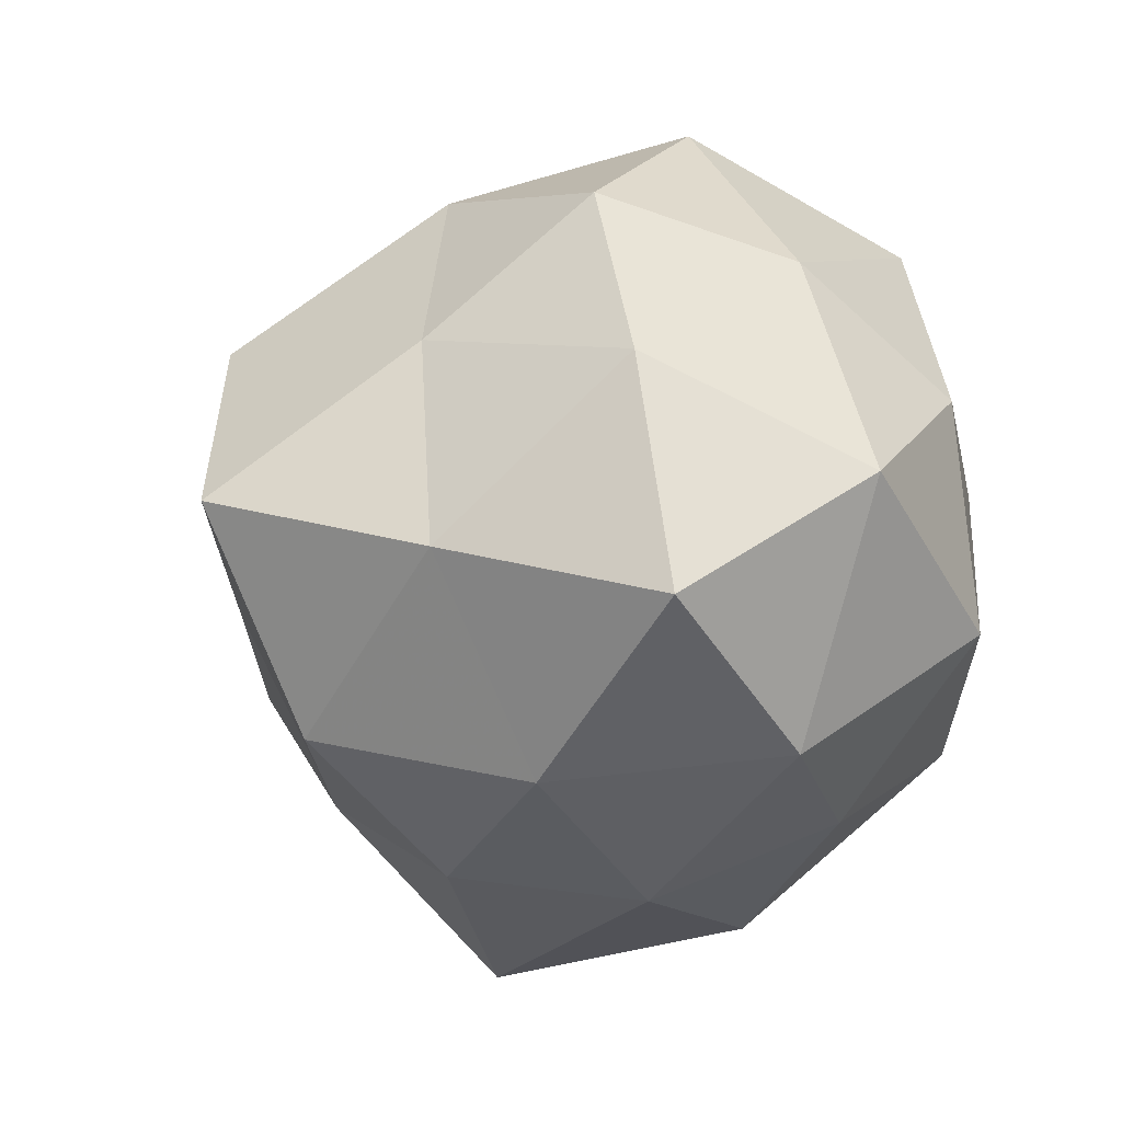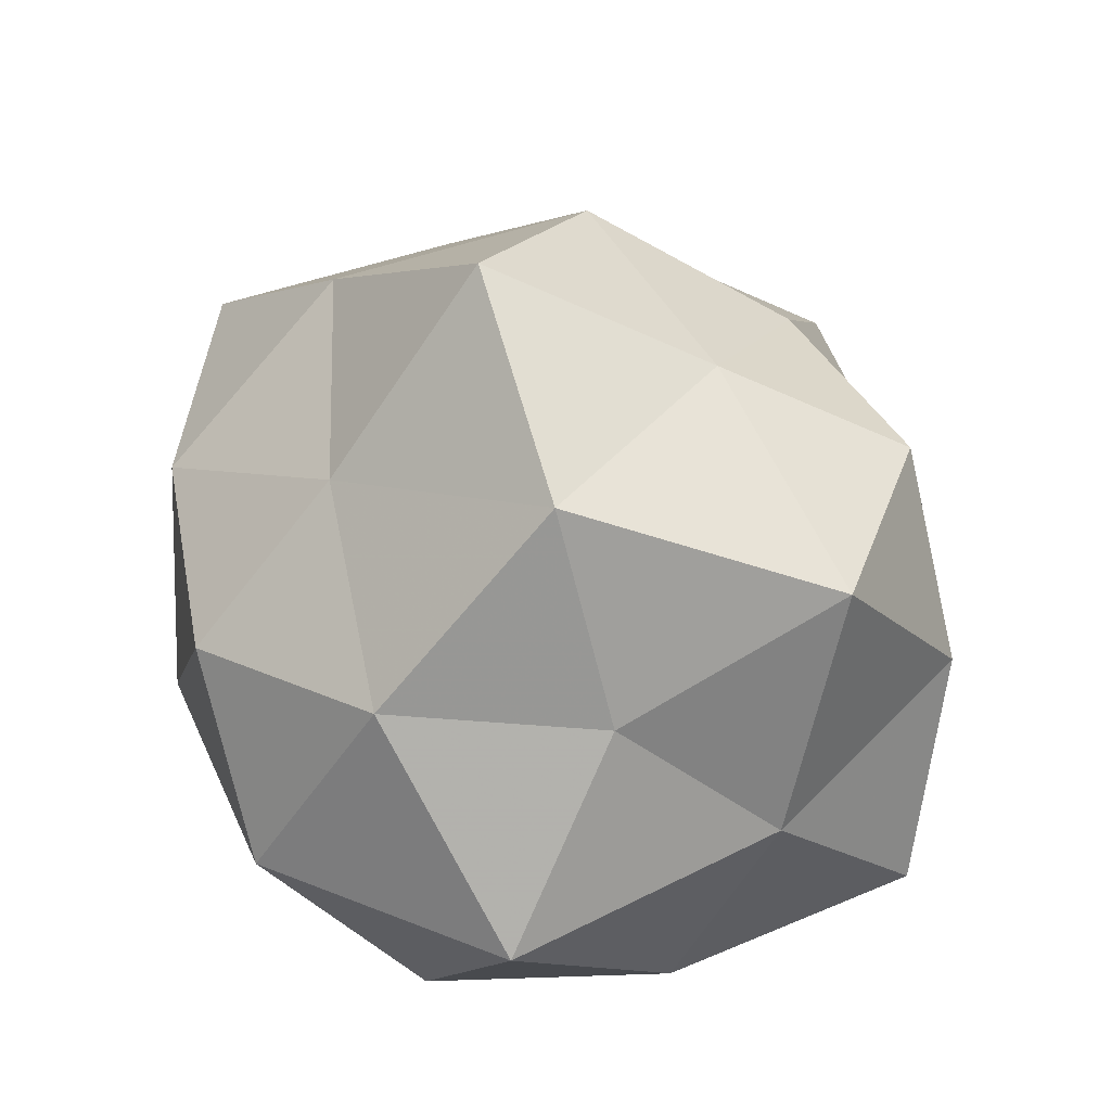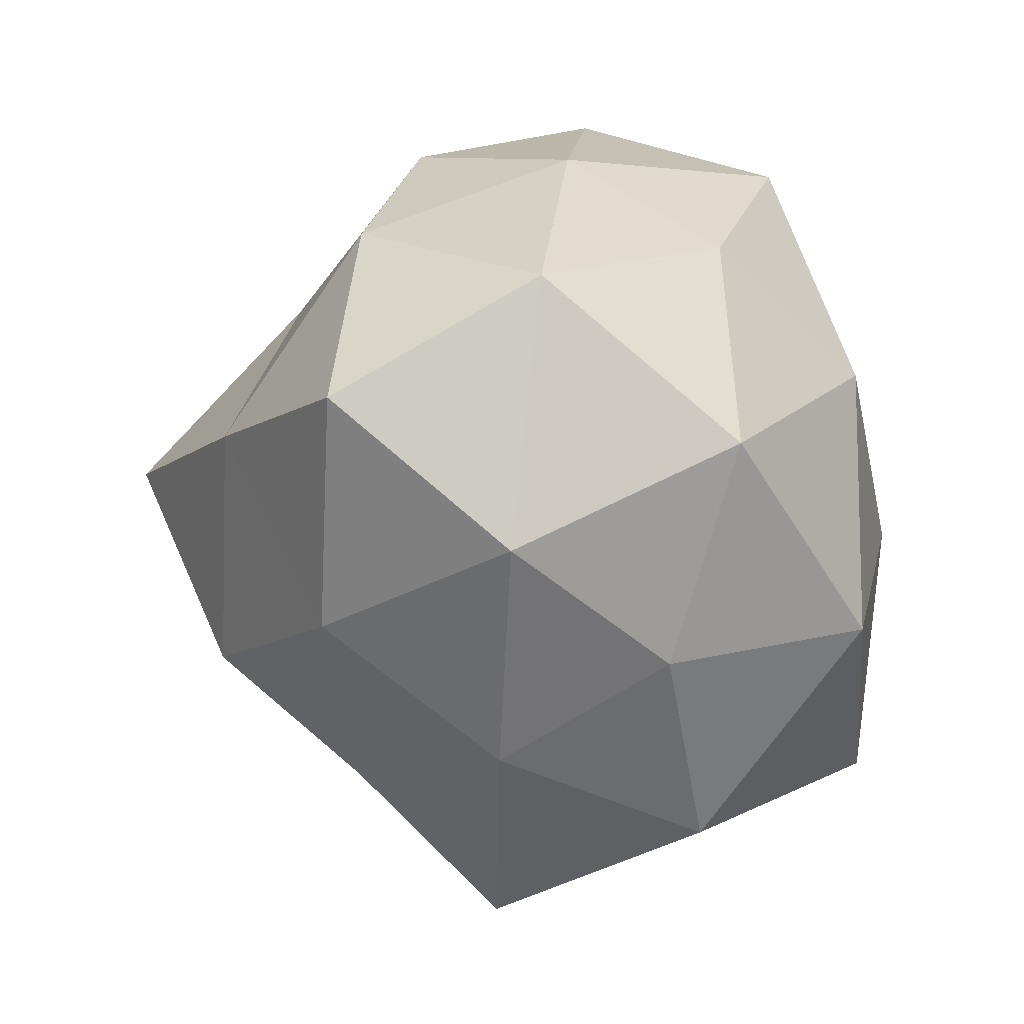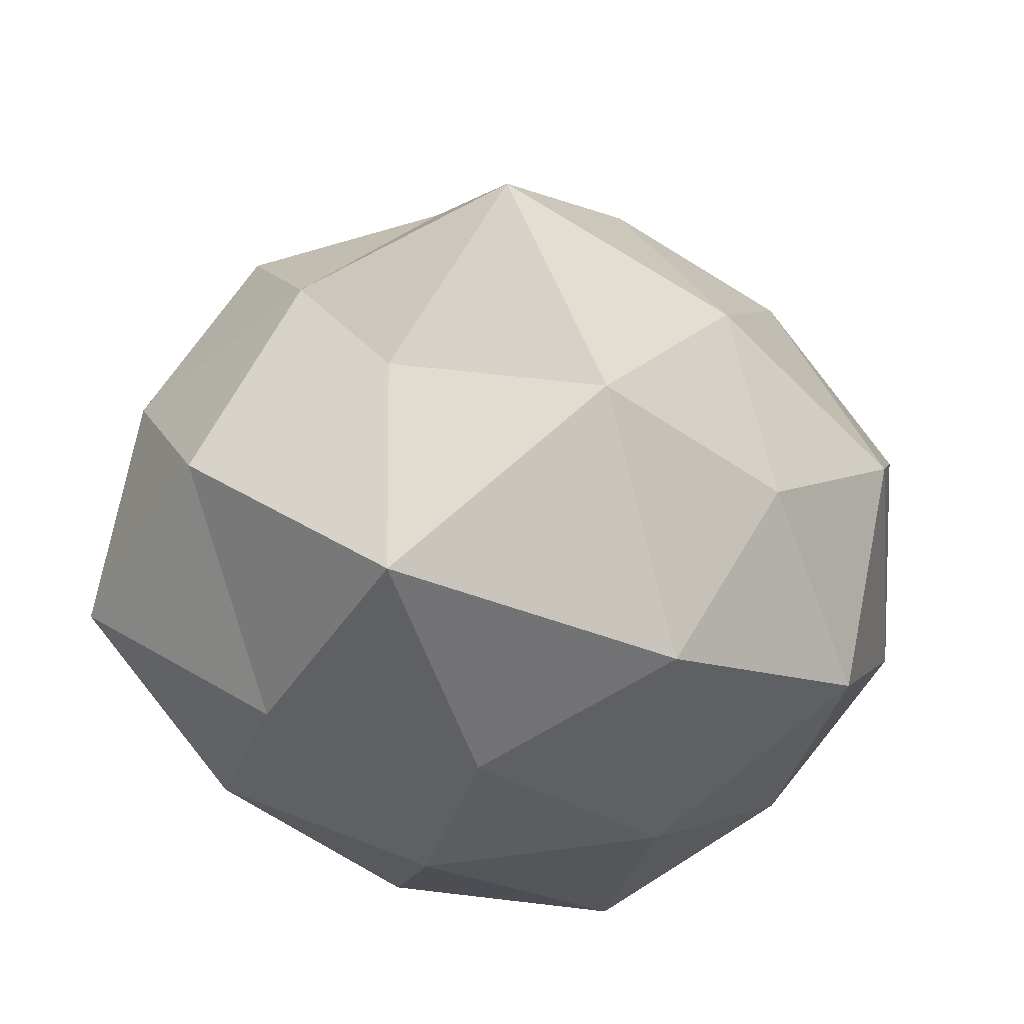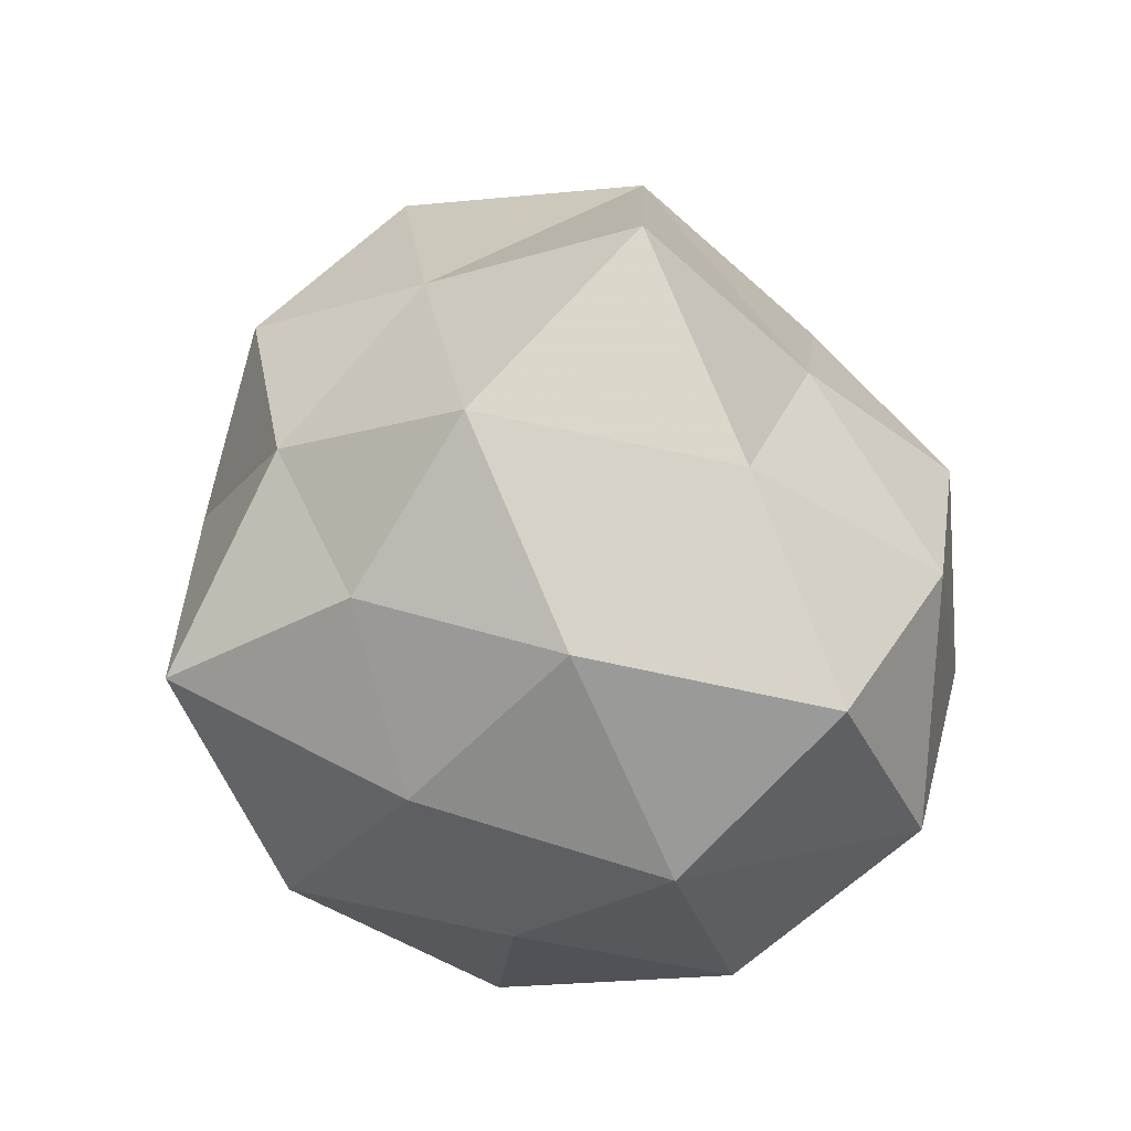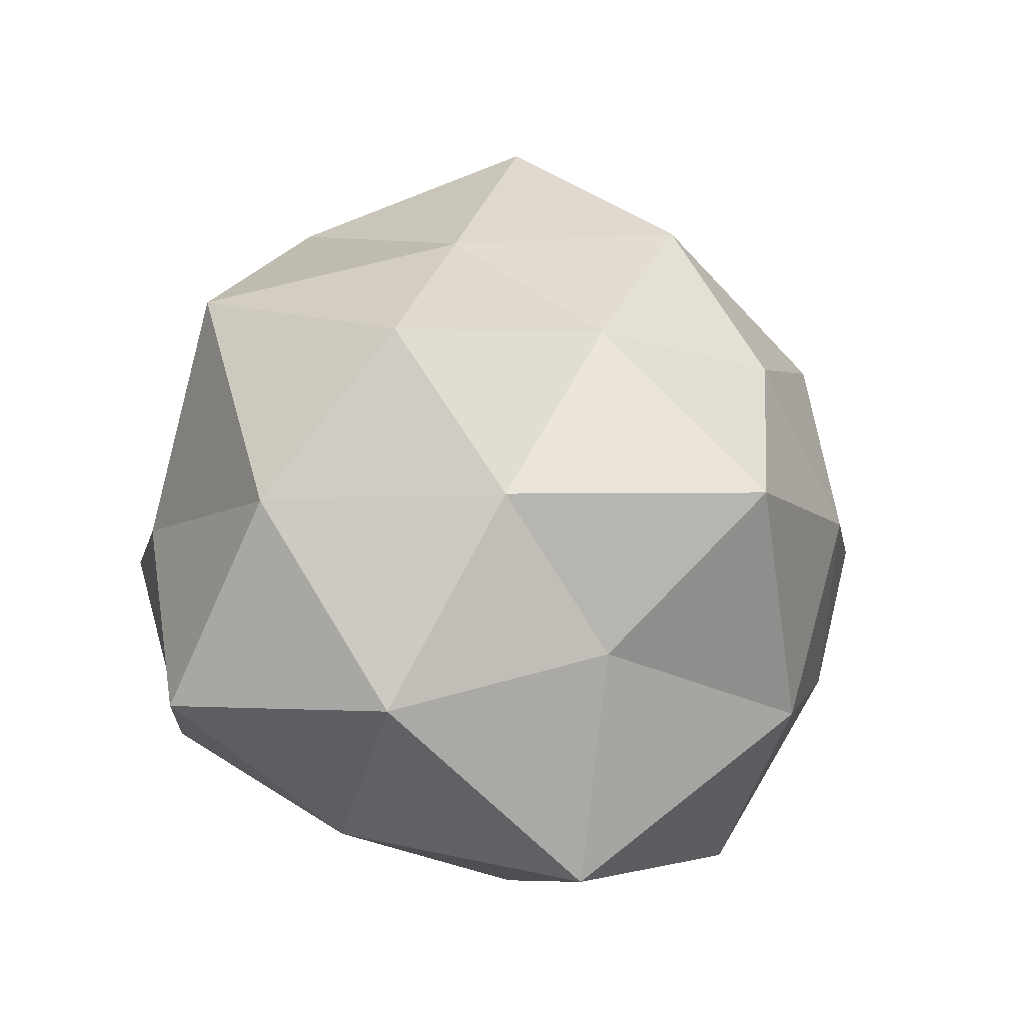
<metadata>
{"format":"obj","ext":"obj","renderer":"f3d","projection":"perspective","resolution":1024,"background":"white","views":[{"elev":-2.5,"azim":62.8,"up":"+Y"},{"elev":46.6,"azim":-150.0,"up":"+Z"},{"elev":-21.6,"azim":98.1,"up":"+Y"},{"elev":-45.6,"azim":-10.8,"up":"+Z"},{"elev":37.6,"azim":49.2,"up":"+Z"},{"elev":1.6,"azim":-46.4,"up":"+Z"}]}
</metadata>
<code>
v 0.02998 -0.007835 -0.01975
v -0.02351 -0.02291 0.006343
v 0.03884 0.004591 -0.004082
v 0.01818 0.0284 0.01005
v 0.005934 -0.01645 0.03042
v 0.01462 0.00471 -0.02962
v -0.01838 0.02168 0.01413
v -0.03146 -0.01668 -0.01205
v -0.01442 -0.02331 -0.02785
v -0.005227 0.03116 -0.01834
v 0.002028 -0.03388 -0.01356
v -0.00333 -0.003976 -0.0314
v -0.01671 0.0355 -0.001671
v 0.01183 0.0162 0.02264
v 0.01969 -0.02362 -0.01252
v 0.01438 -0.03001 0.002964
v 0.005426 -0.02807 0.0173
v 0.03047 0.01405 0.01302
v 0.03832 -0.005213 0.01392
v -0.01006 0.01682 0.03105
v -0.0008793 0.02998 0.01436
v 0.01103 -0.01832 -0.02904
v -0.0363 -0.006003 0.005683
v 0.005086 0.002938 0.03915
v -0.03146 0.006815 0.02332
v -0.02171 -0.0003745 -0.02521
v 0.02253 -0.001243 0.02675
v -0.01569 -0.02762 -0.007505
v -0.02372 0.0202 -0.01748
v 0.03254 -0.01745 -0.0006376
v -0.01246 -0.005895 0.029
v -0.004813 0.0146 -0.02821
v 0.00824 0.03605 -0.004546
v -0.03093 0.01553 0.002406
v -0.02739 -0.0134 0.02048
v -0.01118 -0.02287 0.02041
v 0.02804 0.01161 -0.01841
v 0.02598 0.02259 -0.00487
v -0.03839 0.003721 -0.01251
v -0.007299 -0.03817 0.006414
v 0.01458 0.02569 -0.02254
v 0.02231 -0.01969 0.01742
f 15 16 11
f 18 4 14
f 19 3 18
f 13 7 21
f 14 4 21
f 20 21 7
f 14 21 20
f 1 22 6
f 9 22 11
f 6 22 12
f 9 12 22
f 1 15 22
f 11 22 15
f 8 2 23
f 24 14 20
f 7 25 20
f 26 9 8
f 26 12 9
f 18 14 27
f 19 18 27
f 27 24 5
f 27 14 24
f 8 28 2
f 8 9 28
f 28 9 11
f 29 13 10
f 30 1 3
f 30 15 1
f 30 16 15
f 19 30 3
f 5 24 31
f 20 31 24
f 25 31 20
f 12 32 6
f 26 32 12
f 29 10 32
f 29 32 26
f 10 13 33
f 33 21 4
f 13 21 33
f 34 7 13
f 34 25 7
f 23 25 34
f 34 13 29
f 23 2 35
f 23 35 25
f 25 35 31
f 17 5 36
f 5 31 36
f 35 2 36
f 36 31 35
f 3 1 37
f 37 1 6
f 3 38 18
f 18 38 4
f 4 38 33
f 3 37 38
f 39 8 23
f 39 26 8
f 39 29 26
f 39 23 34
f 39 34 29
f 16 40 11
f 16 17 40
f 2 28 40
f 11 40 28
f 2 40 36
f 36 40 17
f 32 41 6
f 32 10 41
f 33 41 10
f 6 41 37
f 38 41 33
f 38 37 41
f 42 5 17
f 42 17 16
f 27 5 42
f 19 27 42
f 42 16 30
f 19 42 30

</code>
